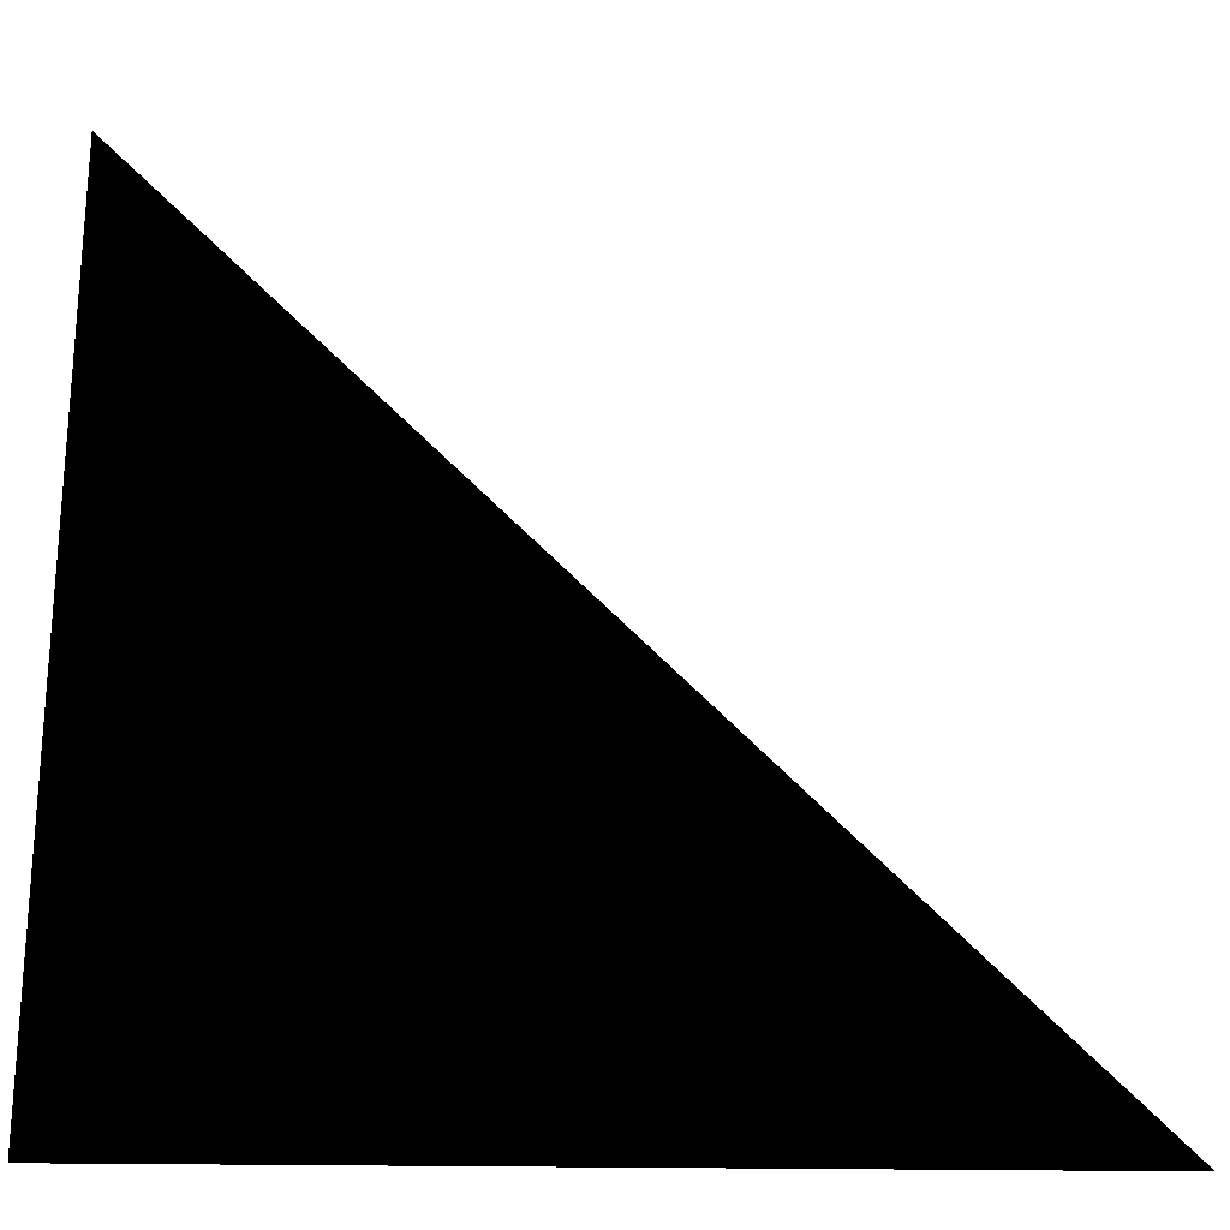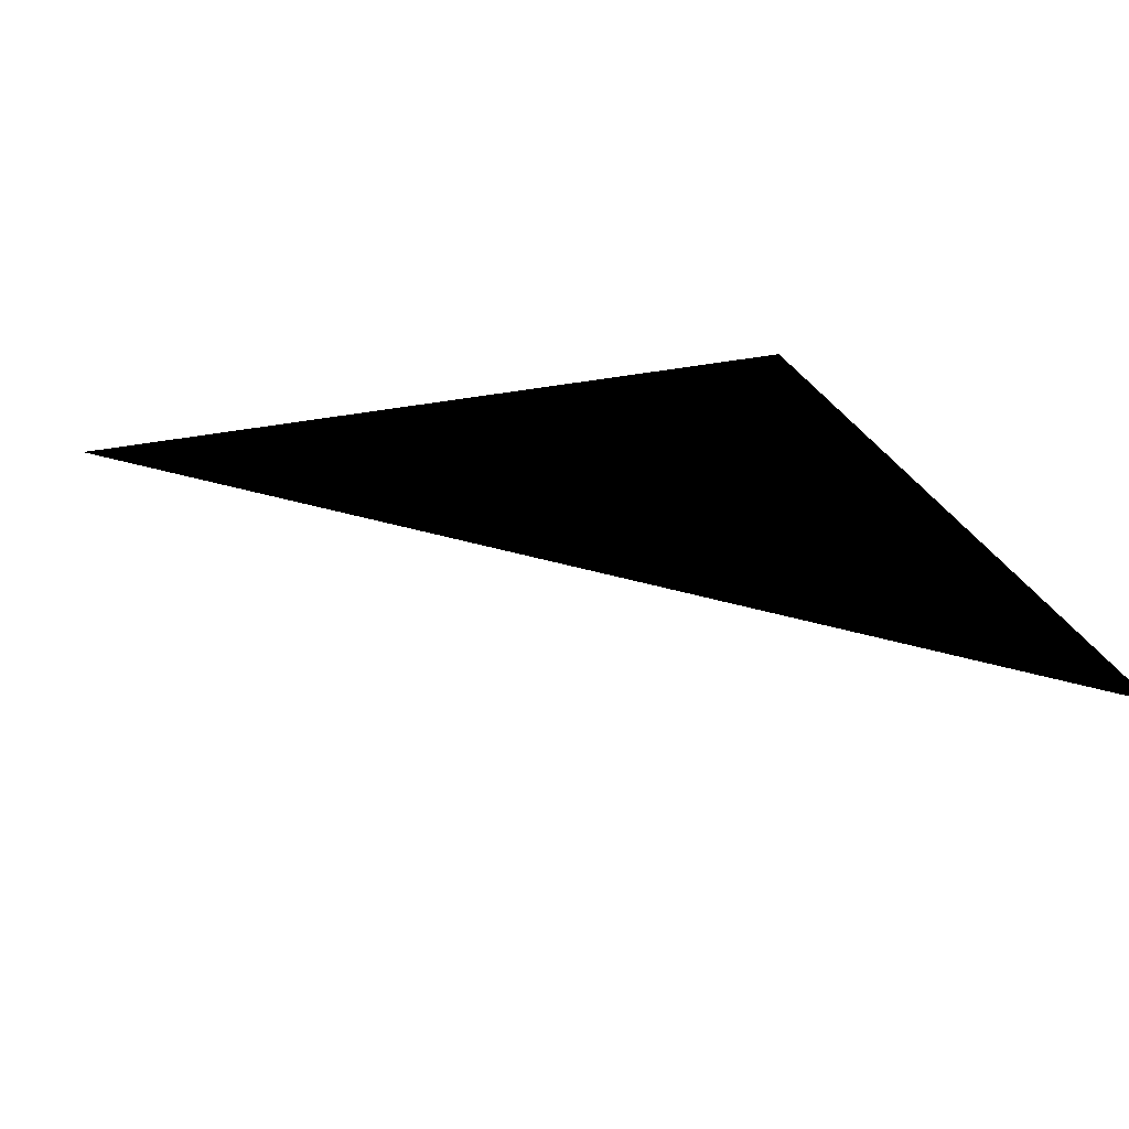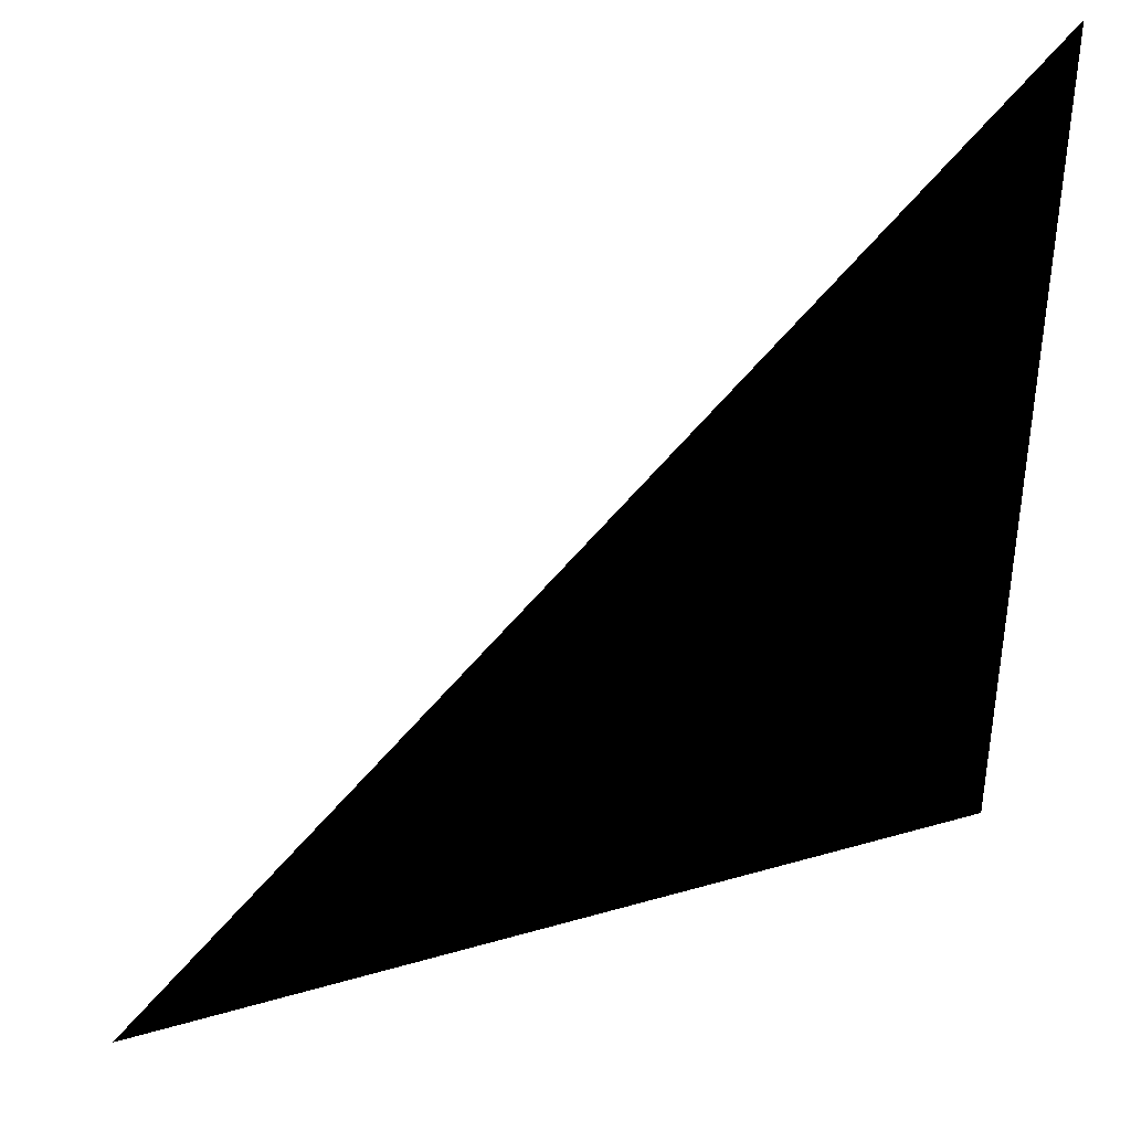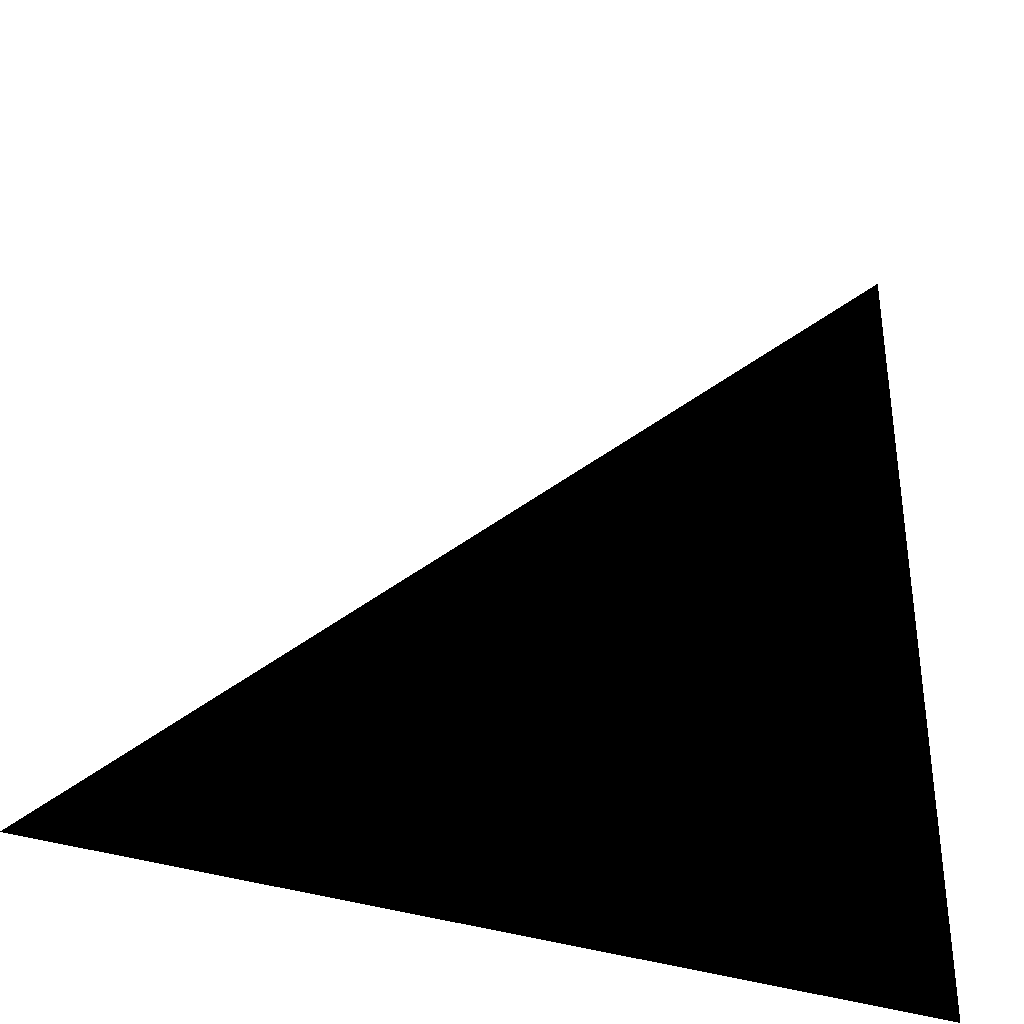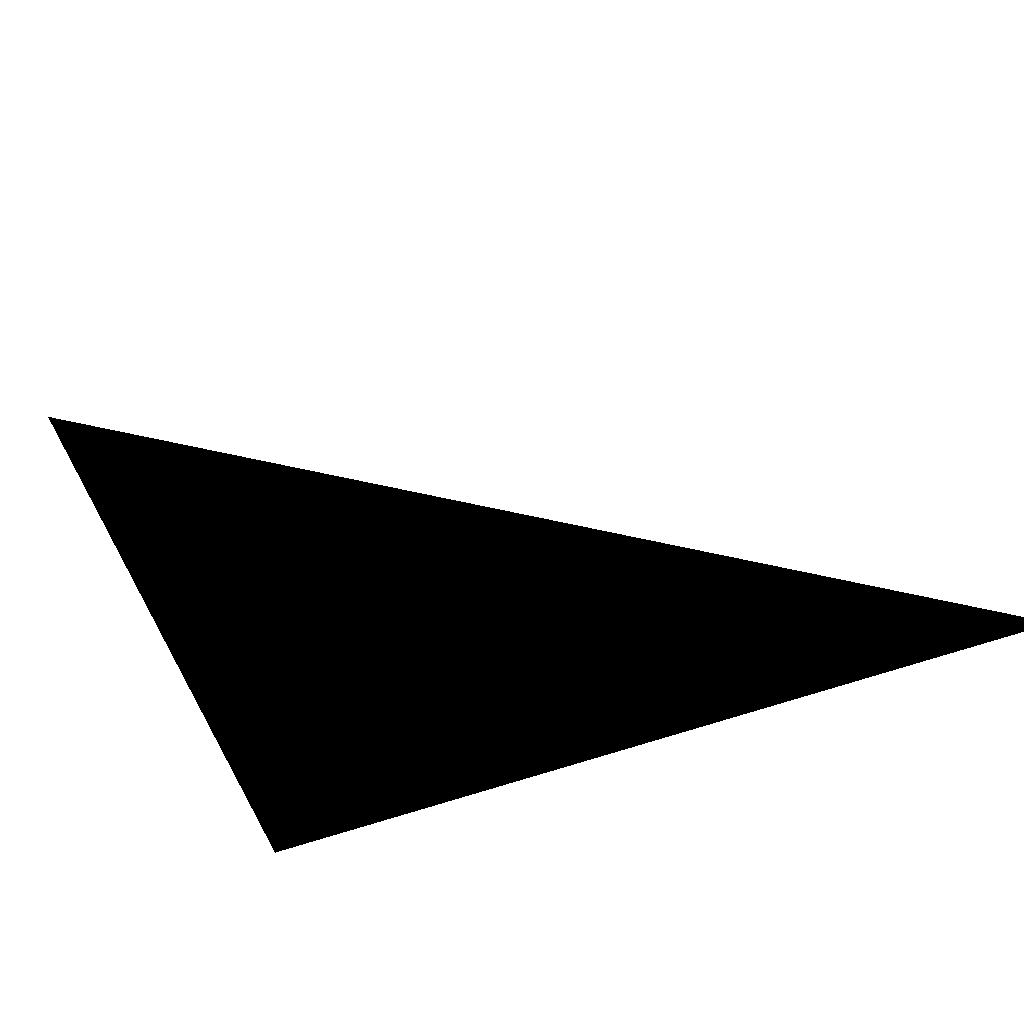
<metadata>
{"format":"obj","ext":"obj","renderer":"f3d","projection":"perspective","resolution":1024,"background":"white","views":[{"elev":-23.9,"azim":-1.7,"up":"+Y"},{"elev":28.6,"azim":161.0,"up":"+Z"},{"elev":39.2,"azim":160.1,"up":"+Y"},{"elev":-36.1,"azim":156.4,"up":"+Y"},{"elev":32.9,"azim":-24.3,"up":"+Z"}]}
</metadata>
<code>
v 0 0 0
v 1 0 0
v 0 1 0
f 1 2 3

</code>
